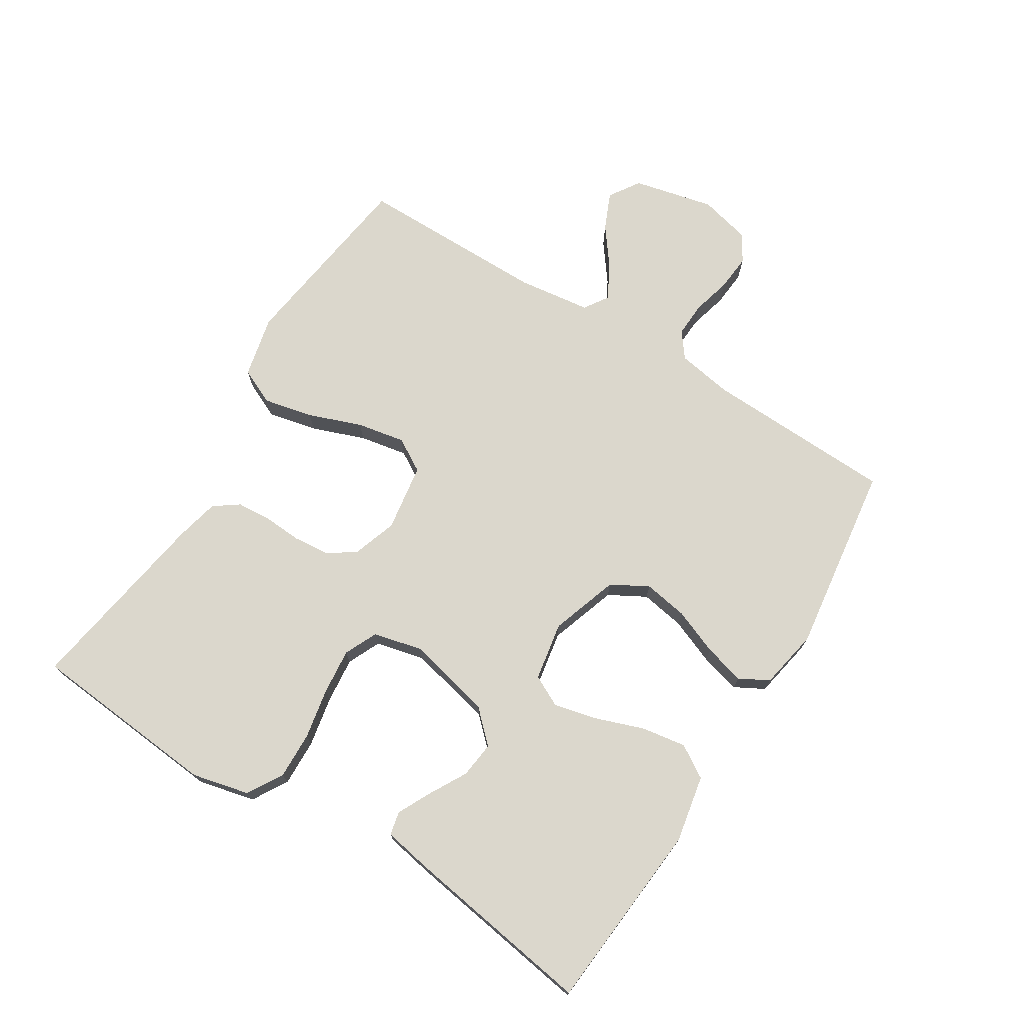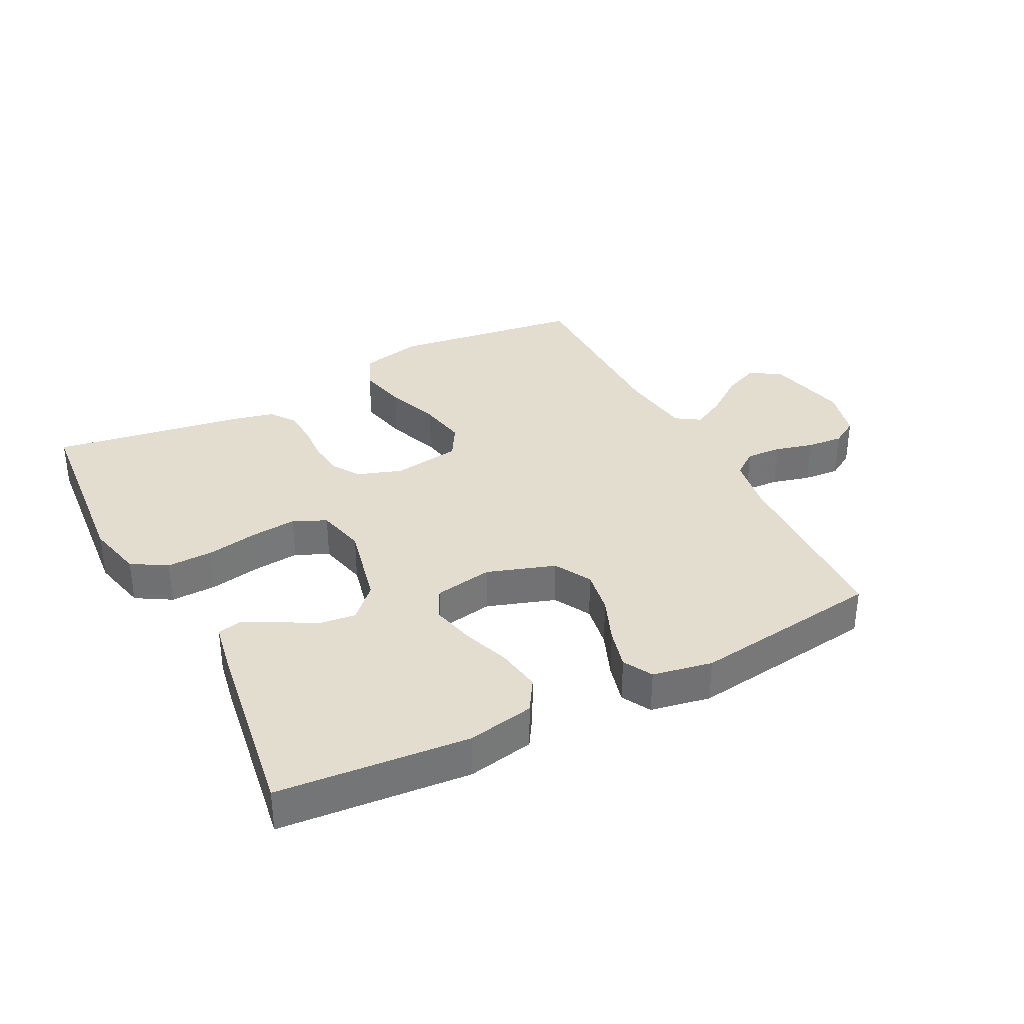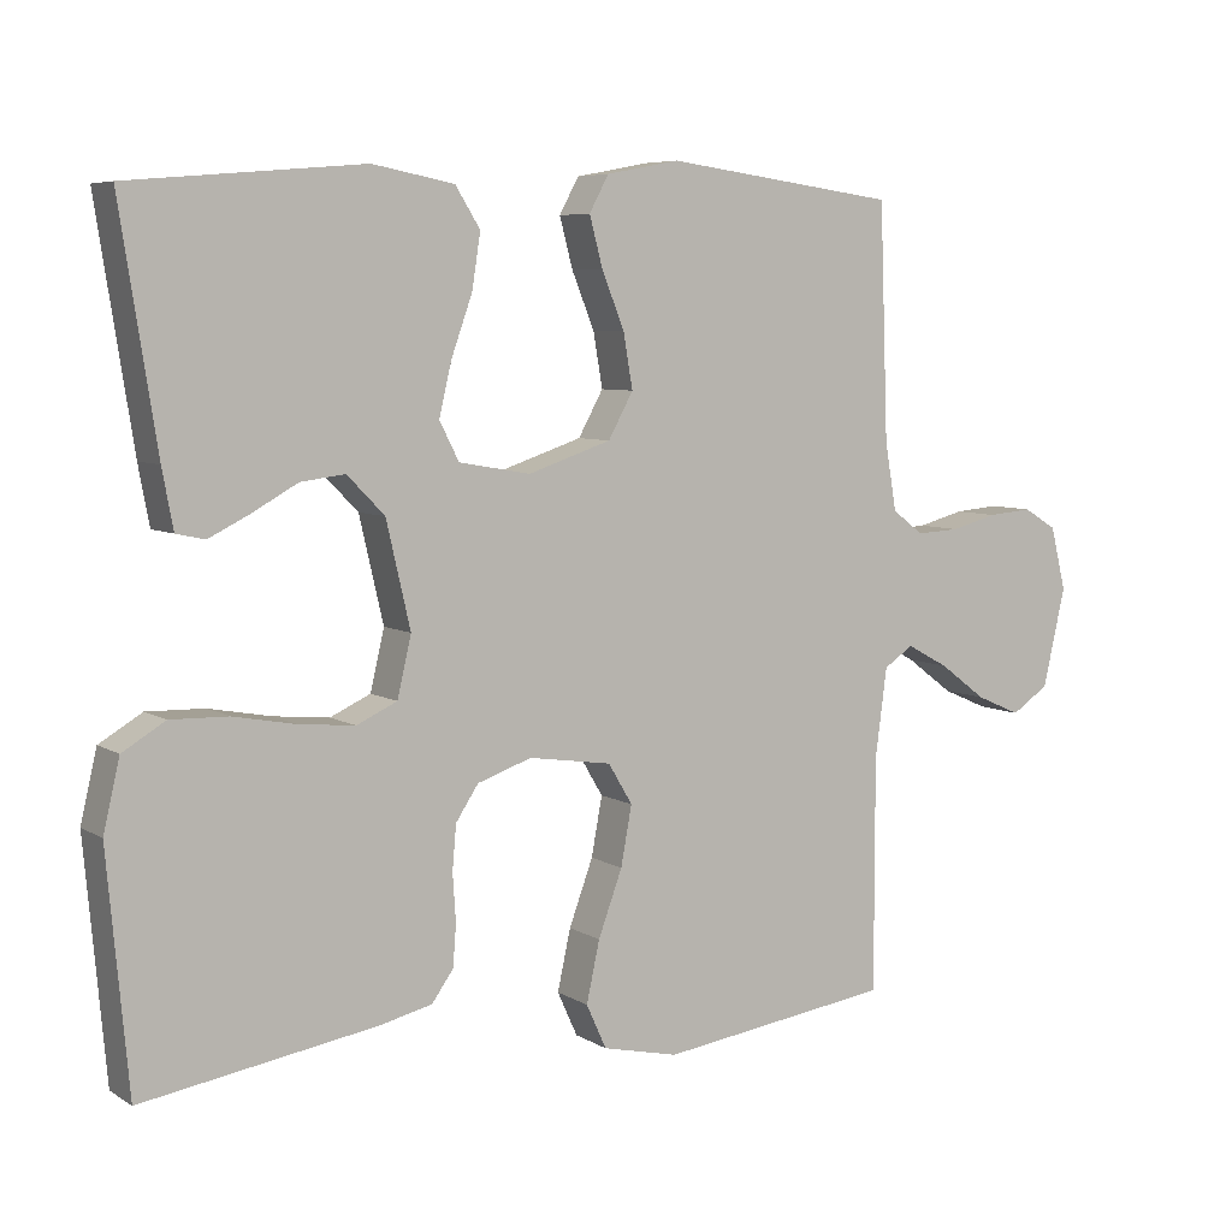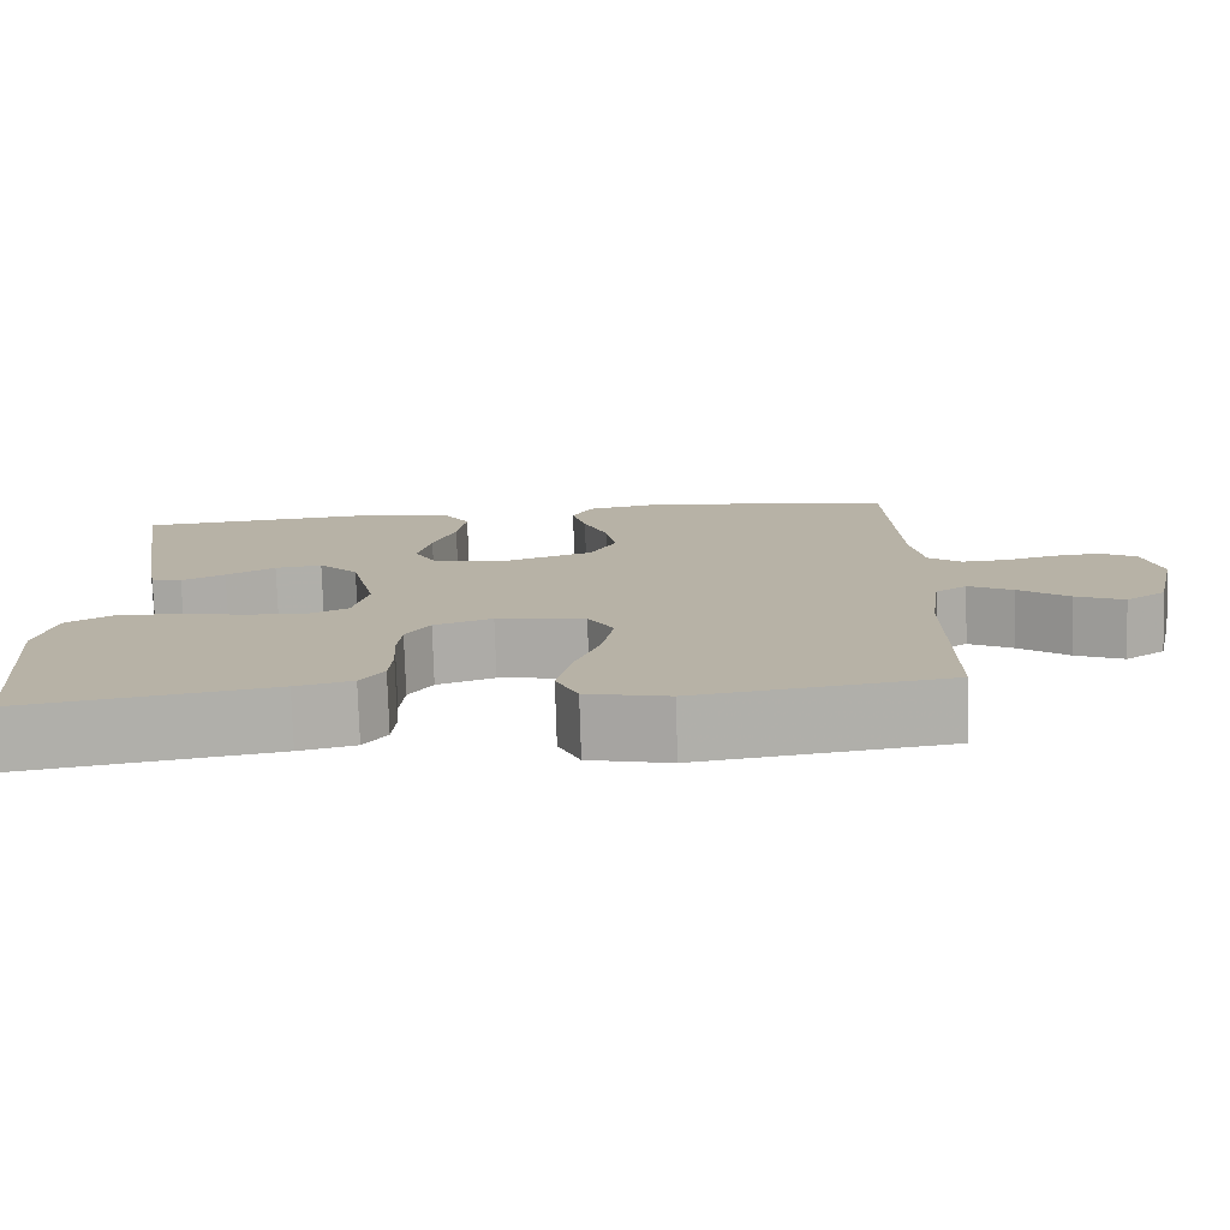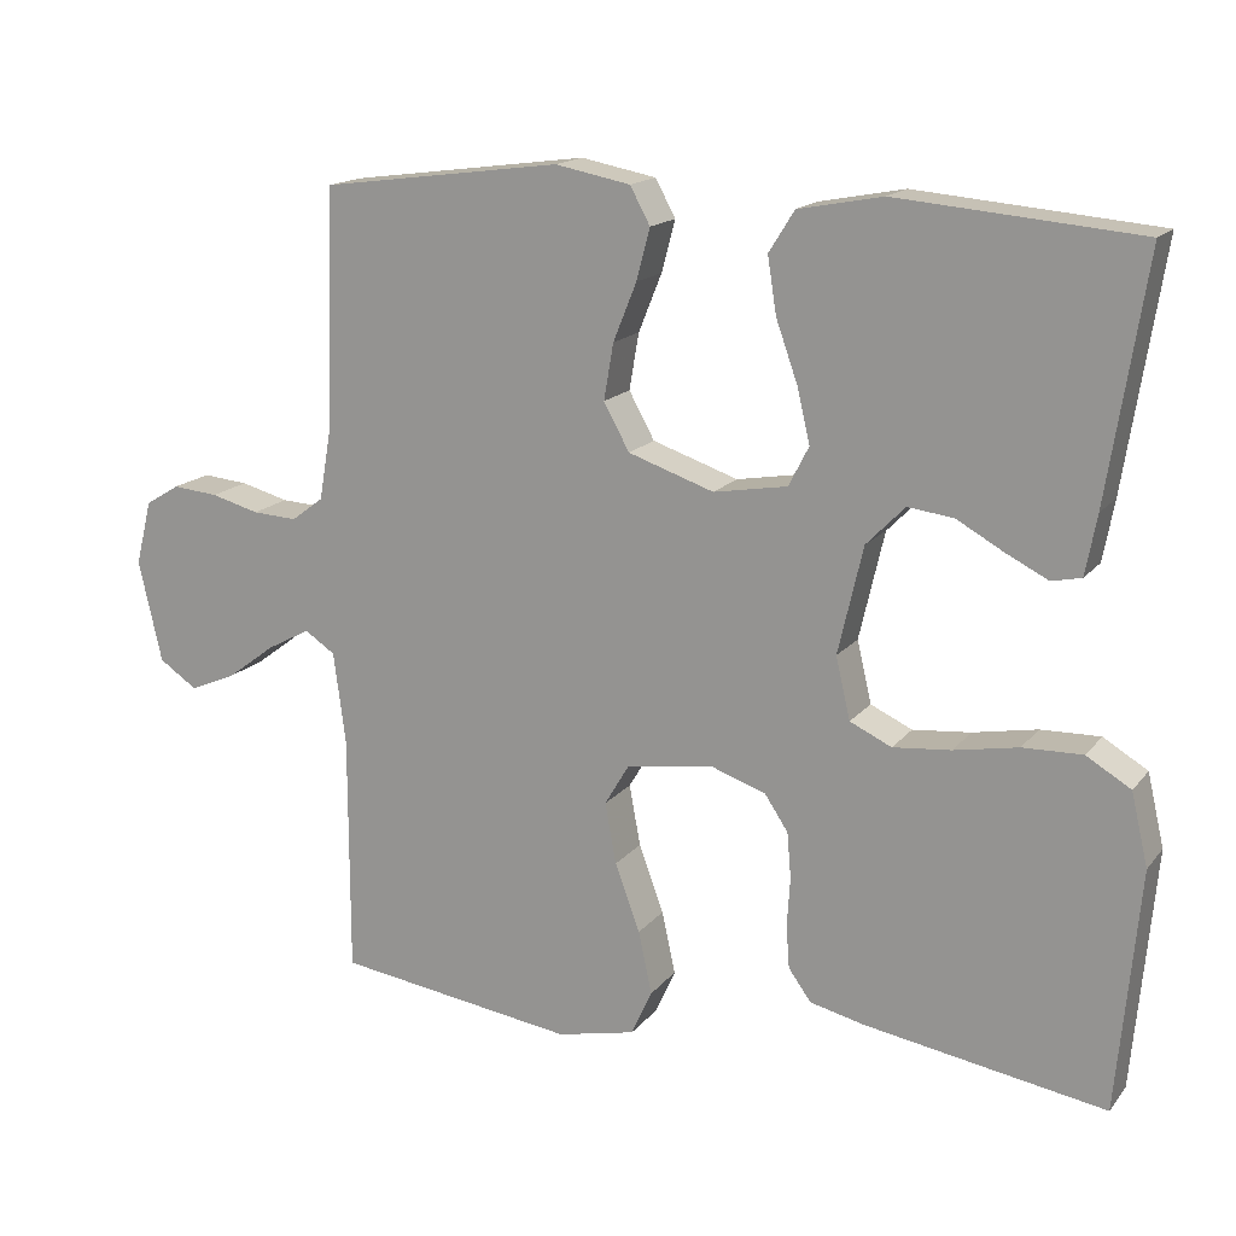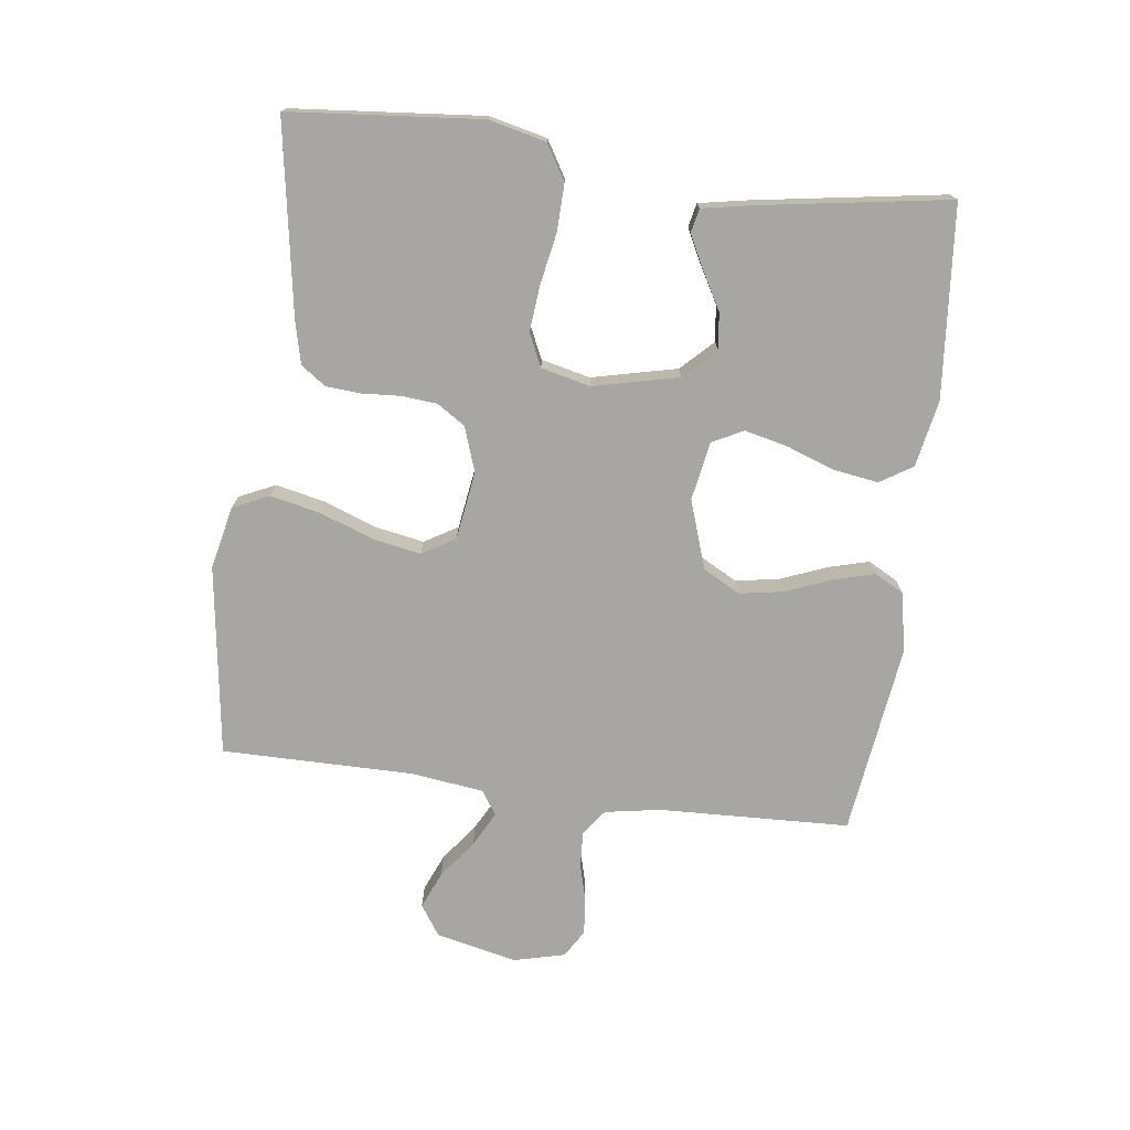
<metadata>
{"format":"obj","ext":"obj","renderer":"f3d","projection":"perspective","resolution":1024,"background":"white","views":[{"elev":73.1,"azim":-58.2,"up":"+Y"},{"elev":34.8,"azim":-27.3,"up":"+Y"},{"elev":6.4,"azim":-30.9,"up":"+Z"},{"elev":-77.4,"azim":1.8,"up":"+Z"},{"elev":16.2,"azim":-154.8,"up":"+Z"},{"elev":-74.1,"azim":-97.3,"up":"+Y"}]}
</metadata>
<code>
v 0.5 0.07 -0.5
v 0.2 0.07 -0.542
v 0.102 0.07 -0.52
v 0.076 0.07 -0.463
v 0.093 0.07 -0.385
v 0.124 0.07 -0.301
v 0.138 0.07 -0.225
v 0.107 0.07 -0.173
v 0 0.07 -0.157
v -0.07 0.07 -0.181
v -0.099 0.07 -0.225
v -0.104 0.07 -0.282
v -0.1 0.07 -0.342
v -0.104 0.07 -0.396
v -0.132 0.07 -0.435
v -0.2 0.07 -0.451
v -0.5 0.07 -0.5
v -0.527 0.07 -0.2
v -0.506 0.07 -0.11
v -0.451 0.07 -0.077
v -0.377 0.07 -0.079
v -0.297 0.07 -0.094
v -0.225 0.07 -0.101
v -0.173 0.07 -0.077
v -0.155 0.07 0
v -0.186 0.07 0.134
v -0.234 0.07 0.183
v -0.291 0.07 0.176
v -0.35 0.07 0.143
v -0.402 0.07 0.117
v -0.439 0.07 0.125
v -0.453 0.07 0.2
v -0.5 0.07 0.5
v -0.2 0.07 0.526
v -0.095 0.07 0.506
v -0.063 0.07 0.455
v -0.074 0.07 0.385
v -0.101 0.07 0.309
v -0.117 0.07 0.241
v -0.092 0.07 0.192
v 0 0.07 0.176
v 0.107 0.07 0.212
v 0.139 0.07 0.27
v 0.127 0.07 0.34
v 0.098 0.07 0.412
v 0.081 0.07 0.476
v 0.106 0.07 0.522
v 0.2 0.07 0.54
v 0.5 0.07 0.5
v 0.511 0.07 0.2
v 0.526 0.07 0.113
v 0.566 0.07 0.083
v 0.622 0.07 0.086
v 0.682 0.07 0.102
v 0.739 0.07 0.107
v 0.782 0.07 0.081
v 0.802 0.07 0
v 0.773 0.07 -0.127
v 0.725 0.07 -0.159
v 0.667 0.07 -0.134
v 0.607 0.07 -0.089
v 0.553 0.07 -0.06
v 0.515 0.07 -0.085
v 0.5 0.07 -0.2
v 0.5 0 -0.5
v 0.2 0 -0.542
v 0.102 0 -0.52
v 0.076 0 -0.463
v 0.093 0 -0.385
v 0.124 0 -0.301
v 0.138 0 -0.225
v 0.107 0 -0.173
v 0 0 -0.157
v -0.07 0 -0.181
v -0.099 0 -0.225
v -0.104 0 -0.282
v -0.1 0 -0.342
v -0.104 0 -0.396
v -0.132 0 -0.435
v -0.2 0 -0.451
v -0.5 0 -0.5
v -0.527 0 -0.2
v -0.506 0 -0.11
v -0.451 0 -0.077
v -0.377 0 -0.079
v -0.297 0 -0.094
v -0.225 0 -0.101
v -0.173 0 -0.077
v -0.155 0 0
v -0.186 0 0.134
v -0.234 0 0.183
v -0.291 0 0.176
v -0.35 0 0.143
v -0.402 0 0.117
v -0.439 0 0.125
v -0.453 0 0.2
v -0.5 0 0.5
v -0.2 0 0.526
v -0.095 0 0.506
v -0.063 0 0.455
v -0.074 0 0.385
v -0.101 0 0.309
v -0.117 0 0.241
v -0.092 0 0.192
v 0 0 0.176
v 0.107 0 0.212
v 0.139 0 0.27
v 0.127 0 0.34
v 0.098 0 0.412
v 0.081 0 0.476
v 0.106 0 0.522
v 0.2 0 0.54
v 0.5 0 0.5
v 0.511 0 0.2
v 0.526 0 0.113
v 0.566 0 0.083
v 0.622 0 0.086
v 0.682 0 0.102
v 0.739 0 0.107
v 0.782 0 0.081
v 0.802 0 0
v 0.773 0 -0.127
v 0.725 0 -0.159
v 0.667 0 -0.134
v 0.607 0 -0.089
v 0.553 0 -0.06
v 0.515 0 -0.085
v 0.5 0 -0.2
f 58 59 60 61
f 58 61 62
f 57 58 62
f 56 57 62
f 53 54 55 56
f 52 53 56 62
f 51 52 62 63
f 47 48 49 50
f 44 45 46 47
f 43 44 47 50
f 42 43 50 51
f 35 36 37 38
f 35 38 39
f 34 35 39
f 33 34 39
f 32 33 39 40
f 28 29 30 31
f 28 31 32
f 27 28 32
f 19 20 21 22
f 19 22 23
f 18 19 23
f 17 18 23
f 16 17 23 24
f 12 13 14 15
f 11 12 15 16
f 3 4 5 6
f 3 6 7
f 64 1 2 3
f 64 3 7
f 63 64 7 8
f 41 42 51 63
f 41 63 8 9
f 27 32 40 41
f 26 27 41
f 25 26 41 9
f 11 16 24 25
f 10 11 25
f 9 10 25
f 125 124 123 122
f 126 125 122
f 126 122 121
f 126 121 120
f 120 119 118 117
f 126 120 117 116
f 127 126 116 115
f 114 113 112 111
f 111 110 109 108
f 114 111 108 107
f 115 114 107 106
f 102 101 100 99
f 103 102 99
f 103 99 98
f 103 98 97
f 104 103 97 96
f 95 94 93 92
f 96 95 92
f 96 92 91
f 86 85 84 83
f 87 86 83
f 87 83 82
f 87 82 81
f 88 87 81 80
f 79 78 77 76
f 80 79 76 75
f 70 69 68 67
f 71 70 67
f 67 66 65 128
f 71 67 128
f 72 71 128 127
f 127 115 106 105
f 73 72 127 105
f 105 104 96 91
f 105 91 90
f 73 105 90 89
f 89 88 80 75
f 89 75 74
f 89 74 73
f 1 65 66 2
f 2 66 67 3
f 3 67 68 4
f 4 68 69 5
f 5 69 70 6
f 6 70 71 7
f 7 71 72 8
f 8 72 73 9
f 9 73 74 10
f 10 74 75 11
f 11 75 76 12
f 12 76 77 13
f 13 77 78 14
f 14 78 79 15
f 15 79 80 16
f 16 80 81 17
f 17 81 82 18
f 18 82 83 19
f 19 83 84 20
f 20 84 85 21
f 21 85 86 22
f 22 86 87 23
f 23 87 88 24
f 24 88 89 25
f 25 89 90 26
f 26 90 91 27
f 27 91 92 28
f 28 92 93 29
f 29 93 94 30
f 30 94 95 31
f 31 95 96 32
f 32 96 97 33
f 33 97 98 34
f 34 98 99 35
f 35 99 100 36
f 36 100 101 37
f 37 101 102 38
f 38 102 103 39
f 39 103 104 40
f 40 104 105 41
f 41 105 106 42
f 42 106 107 43
f 43 107 108 44
f 44 108 109 45
f 45 109 110 46
f 46 110 111 47
f 47 111 112 48
f 48 112 113 49
f 49 113 114 50
f 50 114 115 51
f 51 115 116 52
f 52 116 117 53
f 53 117 118 54
f 54 118 119 55
f 55 119 120 56
f 56 120 121 57
f 57 121 122 58
f 58 122 123 59
f 59 123 124 60
f 60 124 125 61
f 61 125 126 62
f 62 126 127 63
f 63 127 128 64
f 64 128 65 1

</code>
